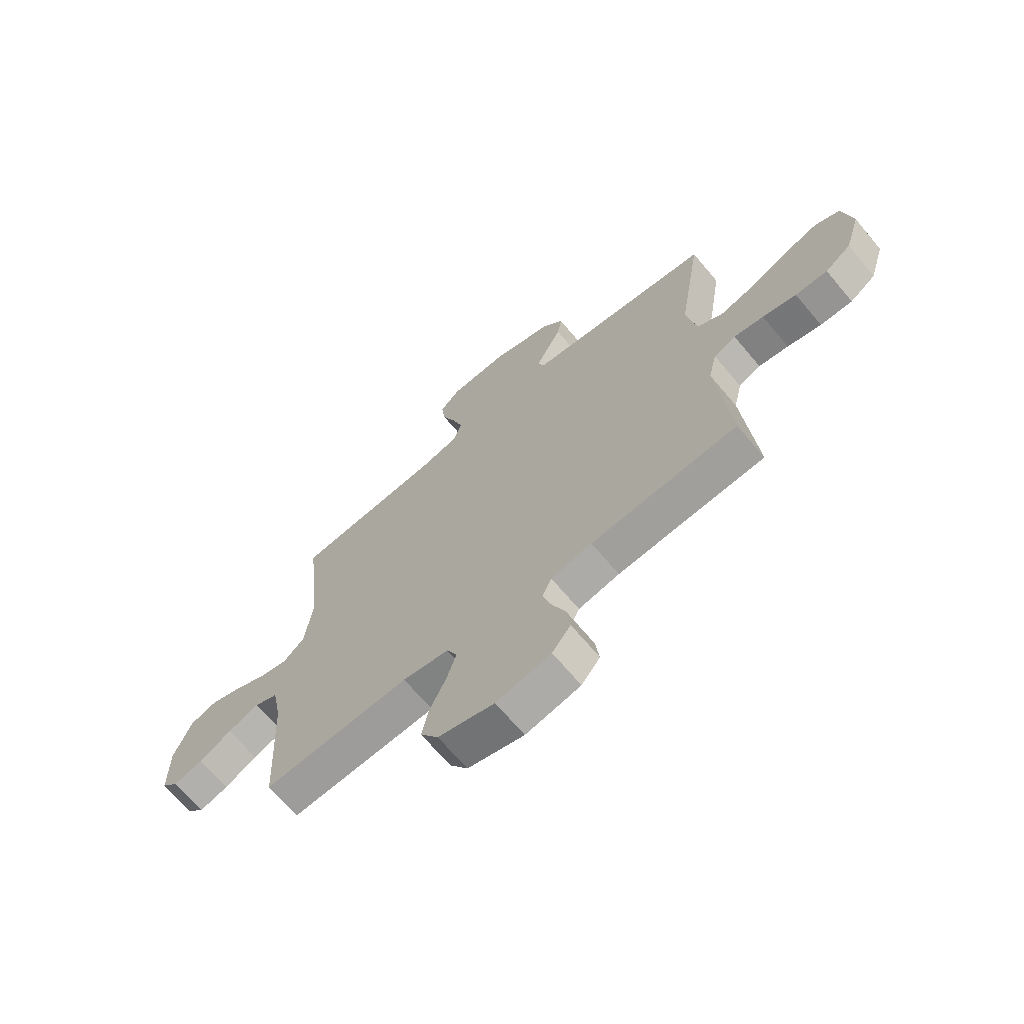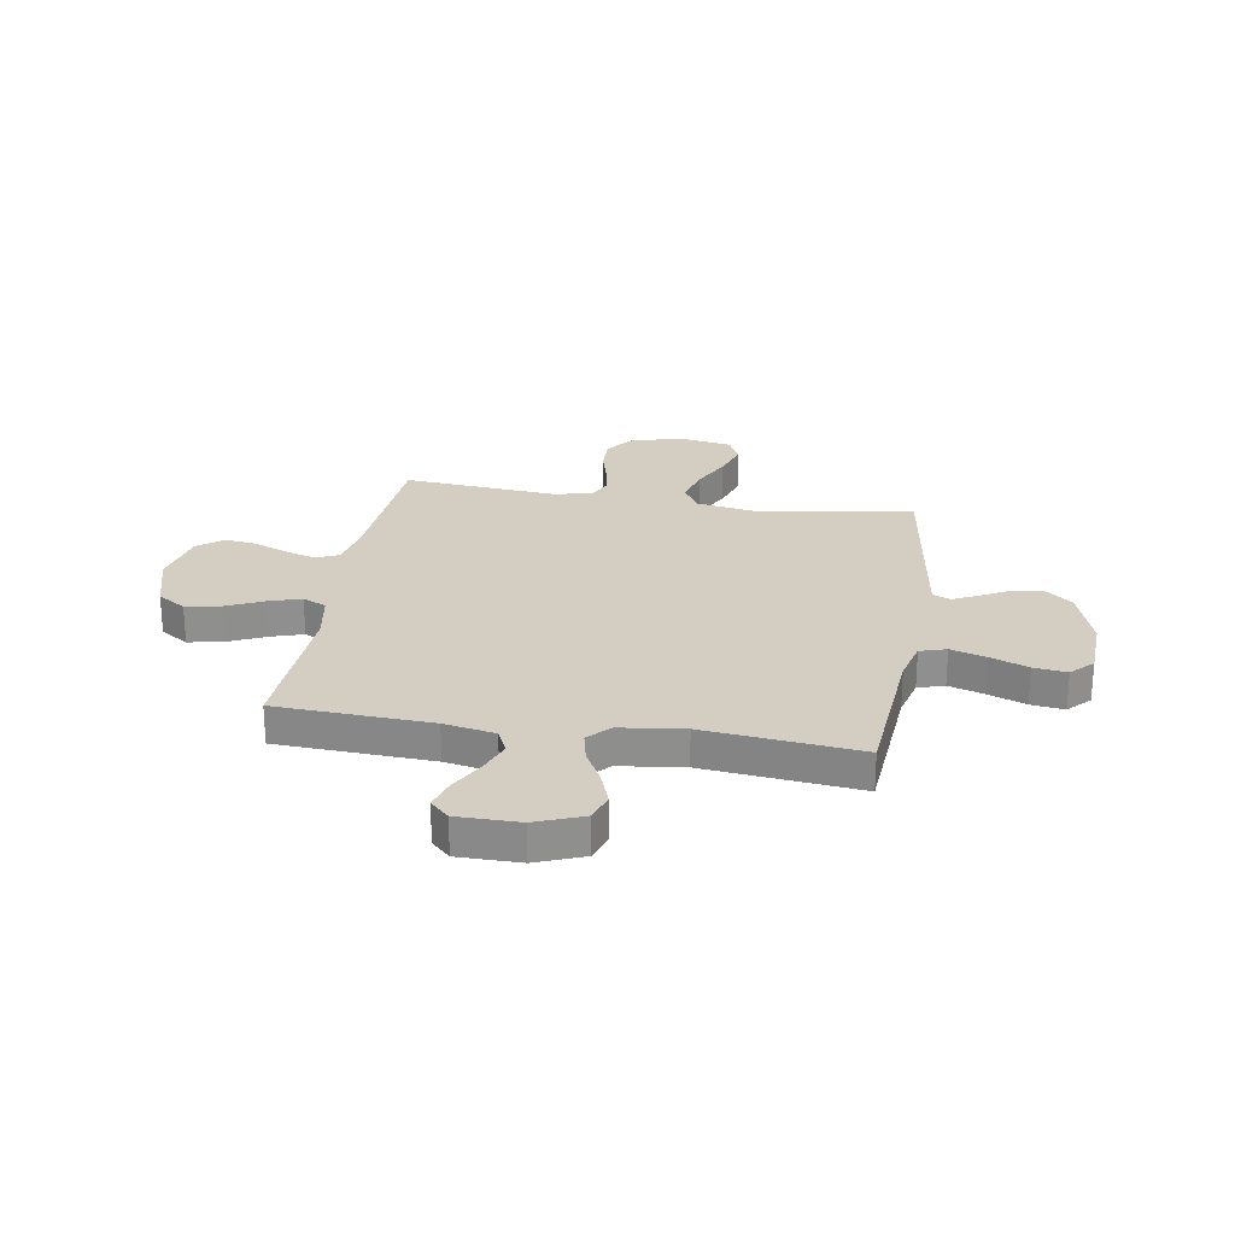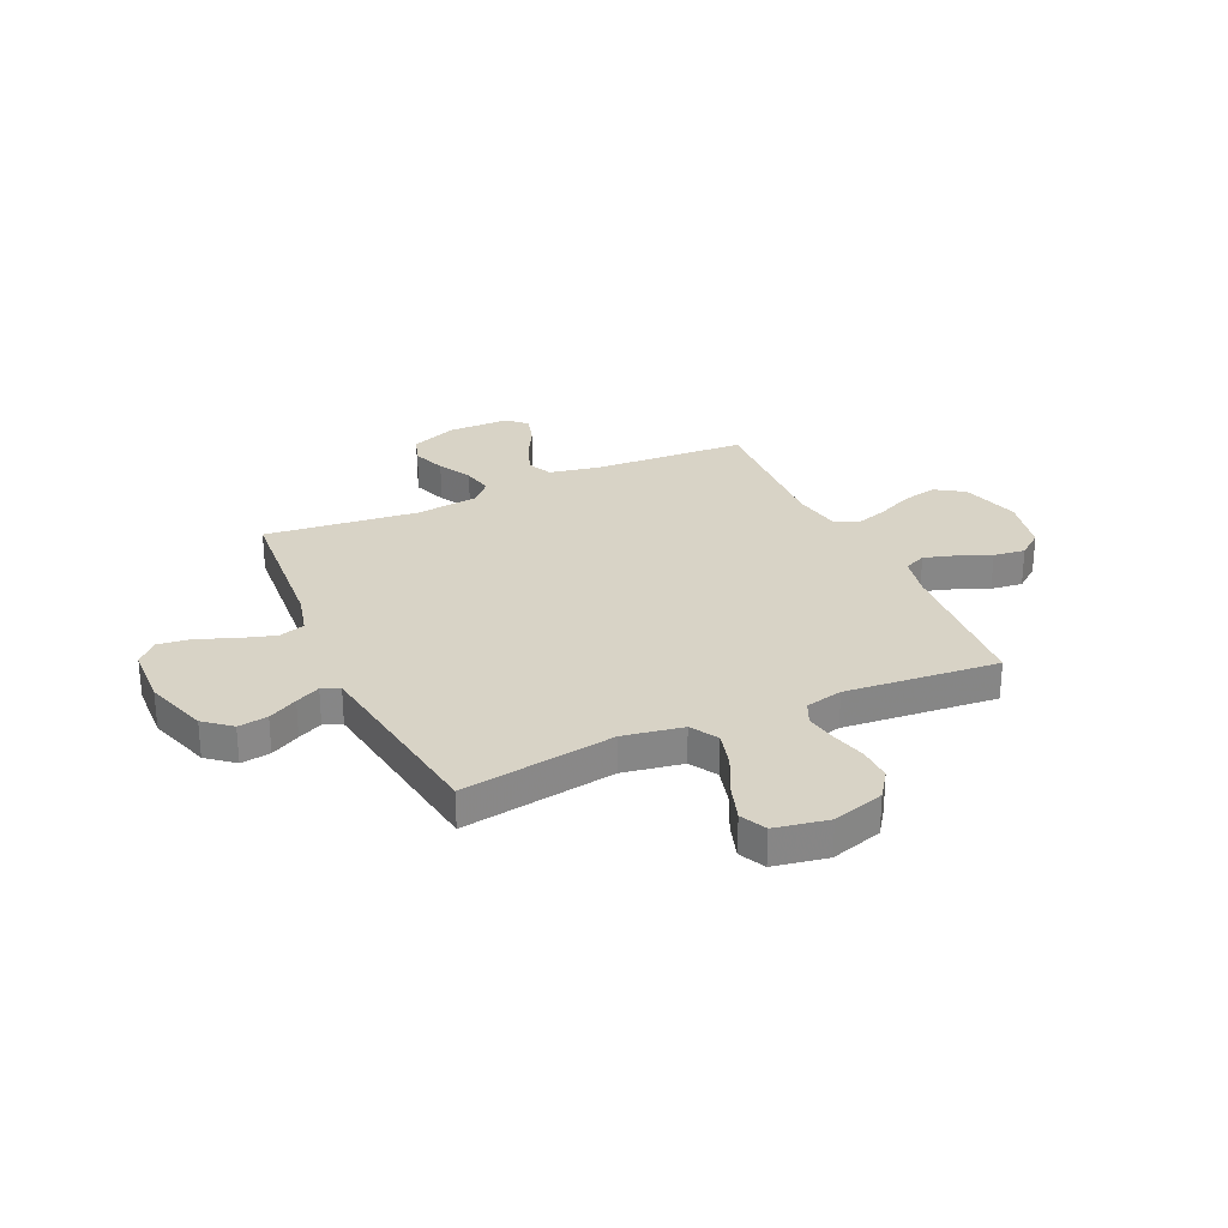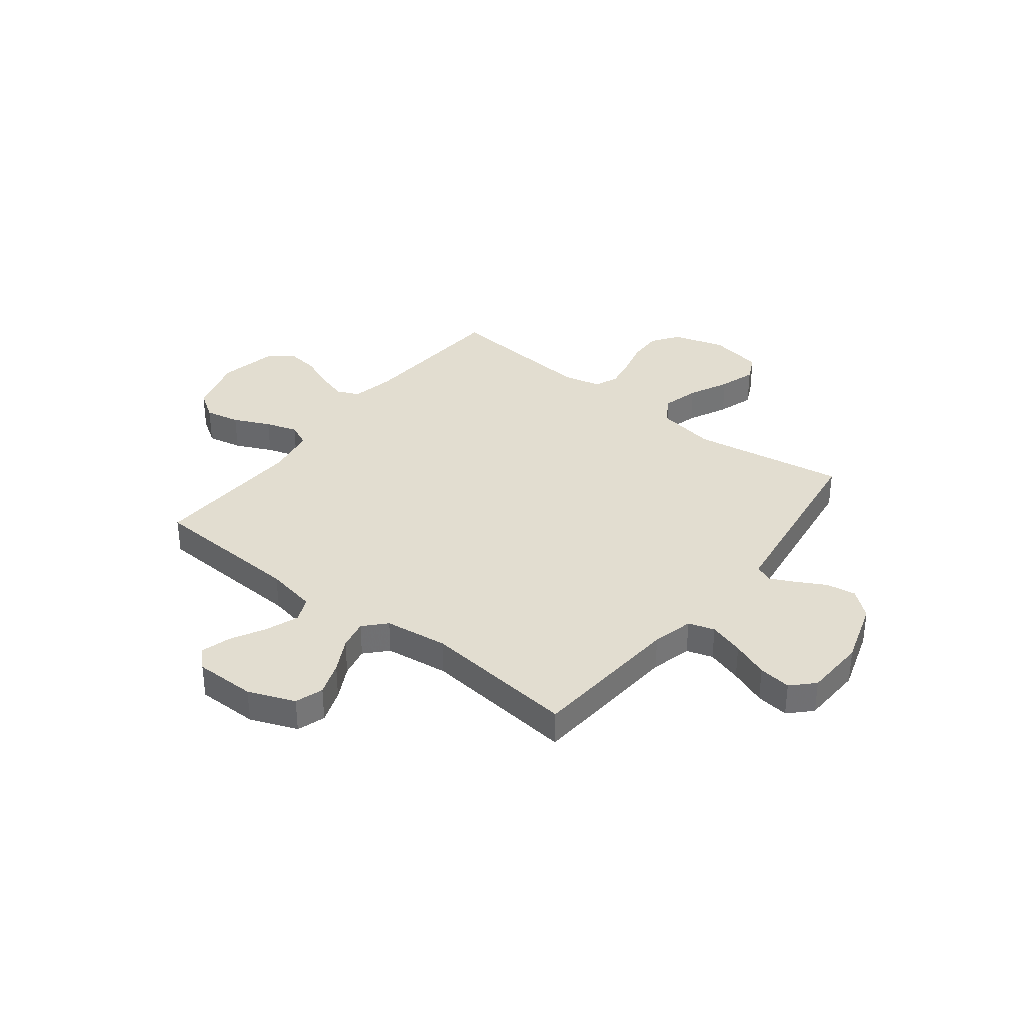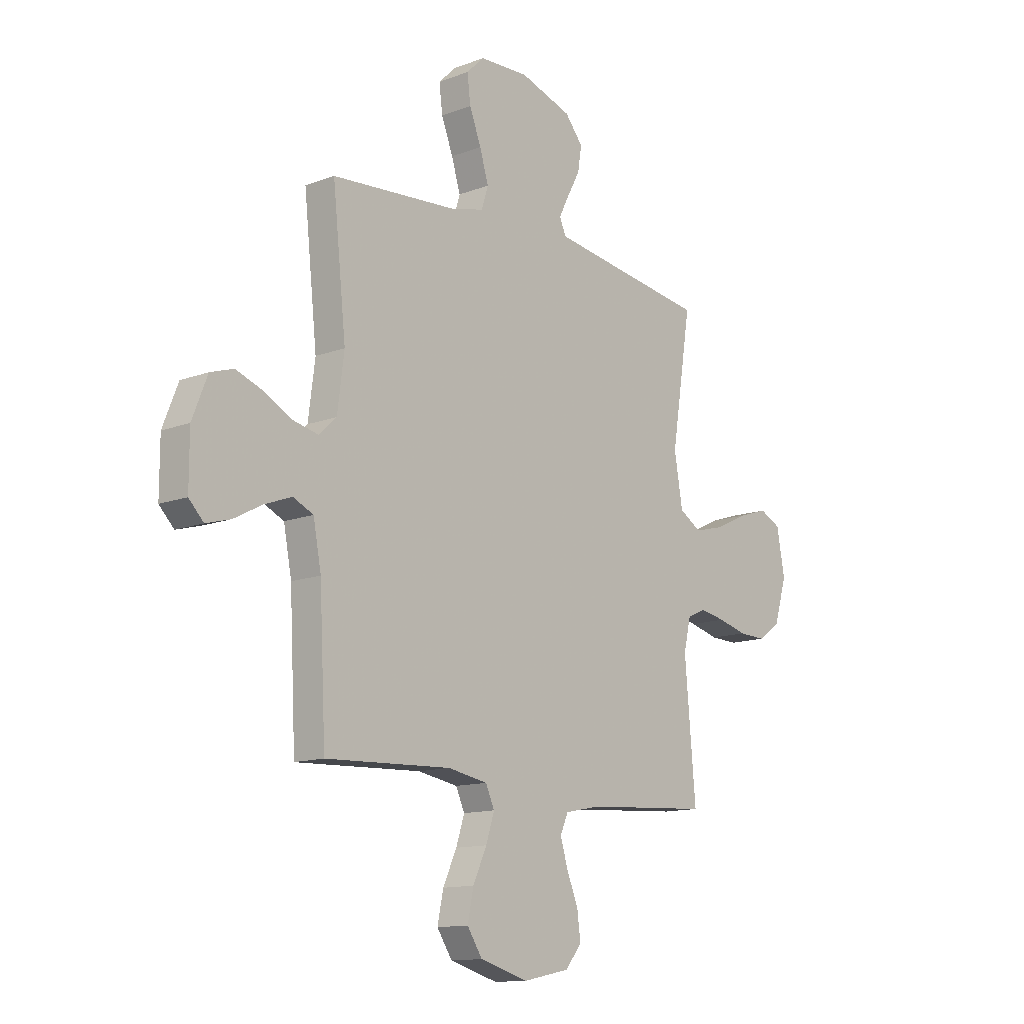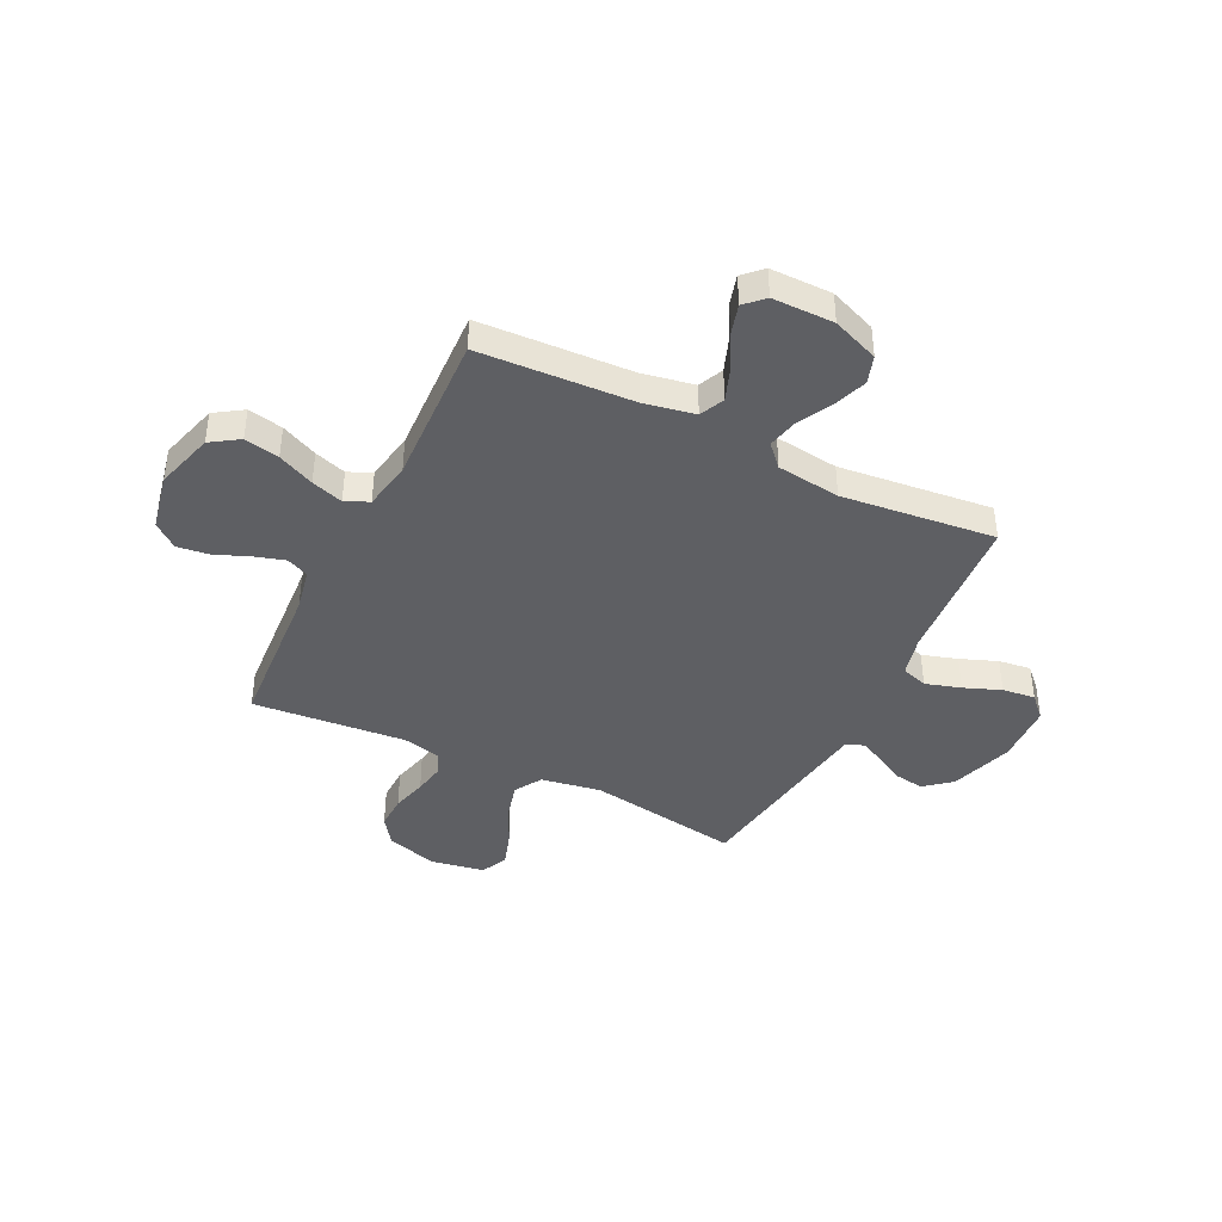
<metadata>
{"format":"obj","ext":"obj","renderer":"f3d","projection":"perspective","resolution":1024,"background":"white","views":[{"elev":-68.4,"azim":40.1,"up":"+Z"},{"elev":25.0,"azim":-80.6,"up":"+Y"},{"elev":27.9,"azim":65.6,"up":"+Y"},{"elev":35.4,"azim":-52.0,"up":"+Y"},{"elev":-13.0,"azim":-49.0,"up":"+Z"},{"elev":-41.2,"azim":-116.2,"up":"+Y"}]}
</metadata>
<code>
v 0.5 0.07 -0.5
v 0.2 0.07 -0.52
v 0.116 0.07 -0.537
v 0.097 0.07 -0.58
v 0.115 0.07 -0.64
v 0.142 0.07 -0.706
v 0.15 0.07 -0.768
v 0.112 0.07 -0.816
v 0 0.07 -0.839
v -0.115 0.07 -0.806
v -0.151 0.07 -0.751
v -0.137 0.07 -0.683
v -0.104 0.07 -0.612
v -0.084 0.07 -0.55
v -0.105 0.07 -0.504
v -0.2 0.07 -0.487
v -0.5 0.07 -0.5
v -0.515 0.07 -0.2
v -0.534 0.07 -0.101
v -0.582 0.07 -0.079
v -0.647 0.07 -0.103
v -0.714 0.07 -0.139
v -0.773 0.07 -0.156
v -0.808 0.07 -0.12
v -0.808 0.07 0
v -0.772 0.07 0.091
v -0.717 0.07 0.109
v -0.651 0.07 0.085
v -0.585 0.07 0.05
v -0.526 0.07 0.037
v -0.484 0.07 0.076
v -0.468 0.07 0.2
v -0.5 0.07 0.5
v -0.2 0.07 0.523
v -0.12 0.07 0.543
v -0.104 0.07 0.594
v -0.125 0.07 0.663
v -0.153 0.07 0.735
v -0.161 0.07 0.799
v -0.119 0.07 0.84
v 0 0.07 0.845
v 0.124 0.07 0.805
v 0.167 0.07 0.753
v 0.158 0.07 0.695
v 0.127 0.07 0.638
v 0.103 0.07 0.59
v 0.118 0.07 0.555
v 0.2 0.07 0.543
v 0.5 0.07 0.5
v 0.452 0.07 0.2
v 0.472 0.07 0.083
v 0.525 0.07 0.051
v 0.597 0.07 0.07
v 0.675 0.07 0.107
v 0.746 0.07 0.13
v 0.797 0.07 0.105
v 0.816 0.07 0
v 0.785 0.07 -0.101
v 0.732 0.07 -0.138
v 0.666 0.07 -0.136
v 0.597 0.07 -0.118
v 0.536 0.07 -0.107
v 0.491 0.07 -0.127
v 0.474 0.07 -0.2
v 0.5 0 -0.5
v 0.2 0 -0.52
v 0.116 0 -0.537
v 0.097 0 -0.58
v 0.115 0 -0.64
v 0.142 0 -0.706
v 0.15 0 -0.768
v 0.112 0 -0.816
v 0 0 -0.839
v -0.115 0 -0.806
v -0.151 0 -0.751
v -0.137 0 -0.683
v -0.104 0 -0.612
v -0.084 0 -0.55
v -0.105 0 -0.504
v -0.2 0 -0.487
v -0.5 0 -0.5
v -0.515 0 -0.2
v -0.534 0 -0.101
v -0.582 0 -0.079
v -0.647 0 -0.103
v -0.714 0 -0.139
v -0.773 0 -0.156
v -0.808 0 -0.12
v -0.808 0 0
v -0.772 0 0.091
v -0.717 0 0.109
v -0.651 0 0.085
v -0.585 0 0.05
v -0.526 0 0.037
v -0.484 0 0.076
v -0.468 0 0.2
v -0.5 0 0.5
v -0.2 0 0.523
v -0.12 0 0.543
v -0.104 0 0.594
v -0.125 0 0.663
v -0.153 0 0.735
v -0.161 0 0.799
v -0.119 0 0.84
v 0 0 0.845
v 0.124 0 0.805
v 0.167 0 0.753
v 0.158 0 0.695
v 0.127 0 0.638
v 0.103 0 0.59
v 0.118 0 0.555
v 0.2 0 0.543
v 0.5 0 0.5
v 0.452 0 0.2
v 0.472 0 0.083
v 0.525 0 0.051
v 0.597 0 0.07
v 0.675 0 0.107
v 0.746 0 0.13
v 0.797 0 0.105
v 0.816 0 0
v 0.785 0 -0.101
v 0.732 0 -0.138
v 0.666 0 -0.136
v 0.597 0 -0.118
v 0.536 0 -0.107
v 0.491 0 -0.127
v 0.474 0 -0.2
f 59 60 61
f 58 59 61
f 57 58 61
f 56 57 61
f 55 56 61
f 54 55 61
f 53 54 61
f 52 53 61 62
f 51 52 62 63
f 48 49 50
f 51 63 64
f 50 51 64
f 48 50 64
f 47 48 64
f 43 44 45
f 42 43 45
f 41 42 45
f 40 41 45
f 39 40 45
f 38 39 45
f 37 38 45
f 36 37 45 46
f 35 36 46 47
f 32 33 34
f 64 1 2
f 47 64 2
f 35 47 2
f 34 35 2
f 32 34 2
f 31 32 2
f 27 28 29
f 26 27 29
f 25 26 29
f 24 25 29
f 23 24 29
f 22 23 29
f 21 22 29
f 20 21 29 30
f 16 17 18
f 15 16 18 19
f 11 12 13
f 10 11 13
f 9 10 13
f 8 9 13
f 7 8 13
f 6 7 13
f 5 6 13
f 4 5 13 14
f 3 4 14 15
f 3 15 19
f 2 3 19
f 31 2 19
f 19 20 30 31
f 125 124 123
f 125 123 122
f 125 122 121
f 125 121 120
f 125 120 119
f 125 119 118
f 125 118 117
f 126 125 117 116
f 127 126 116 115
f 114 113 112
f 128 127 115
f 128 115 114
f 128 114 112
f 128 112 111
f 109 108 107
f 109 107 106
f 109 106 105
f 109 105 104
f 109 104 103
f 109 103 102
f 109 102 101
f 110 109 101 100
f 111 110 100 99
f 98 97 96
f 66 65 128
f 66 128 111
f 66 111 99
f 66 99 98
f 66 98 96
f 66 96 95
f 93 92 91
f 93 91 90
f 93 90 89
f 93 89 88
f 93 88 87
f 93 87 86
f 93 86 85
f 94 93 85 84
f 82 81 80
f 83 82 80 79
f 77 76 75
f 77 75 74
f 77 74 73
f 77 73 72
f 77 72 71
f 77 71 70
f 77 70 69
f 78 77 69 68
f 79 78 68 67
f 83 79 67
f 83 67 66
f 83 66 95
f 95 94 84 83
f 1 65 66 2
f 2 66 67 3
f 3 67 68 4
f 4 68 69 5
f 5 69 70 6
f 6 70 71 7
f 7 71 72 8
f 8 72 73 9
f 9 73 74 10
f 10 74 75 11
f 11 75 76 12
f 12 76 77 13
f 13 77 78 14
f 14 78 79 15
f 15 79 80 16
f 16 80 81 17
f 17 81 82 18
f 18 82 83 19
f 19 83 84 20
f 20 84 85 21
f 21 85 86 22
f 22 86 87 23
f 23 87 88 24
f 24 88 89 25
f 25 89 90 26
f 26 90 91 27
f 27 91 92 28
f 28 92 93 29
f 29 93 94 30
f 30 94 95 31
f 31 95 96 32
f 32 96 97 33
f 33 97 98 34
f 34 98 99 35
f 35 99 100 36
f 36 100 101 37
f 37 101 102 38
f 38 102 103 39
f 39 103 104 40
f 40 104 105 41
f 41 105 106 42
f 42 106 107 43
f 43 107 108 44
f 44 108 109 45
f 45 109 110 46
f 46 110 111 47
f 47 111 112 48
f 48 112 113 49
f 49 113 114 50
f 50 114 115 51
f 51 115 116 52
f 52 116 117 53
f 53 117 118 54
f 54 118 119 55
f 55 119 120 56
f 56 120 121 57
f 57 121 122 58
f 58 122 123 59
f 59 123 124 60
f 60 124 125 61
f 61 125 126 62
f 62 126 127 63
f 63 127 128 64
f 64 128 65 1

</code>
